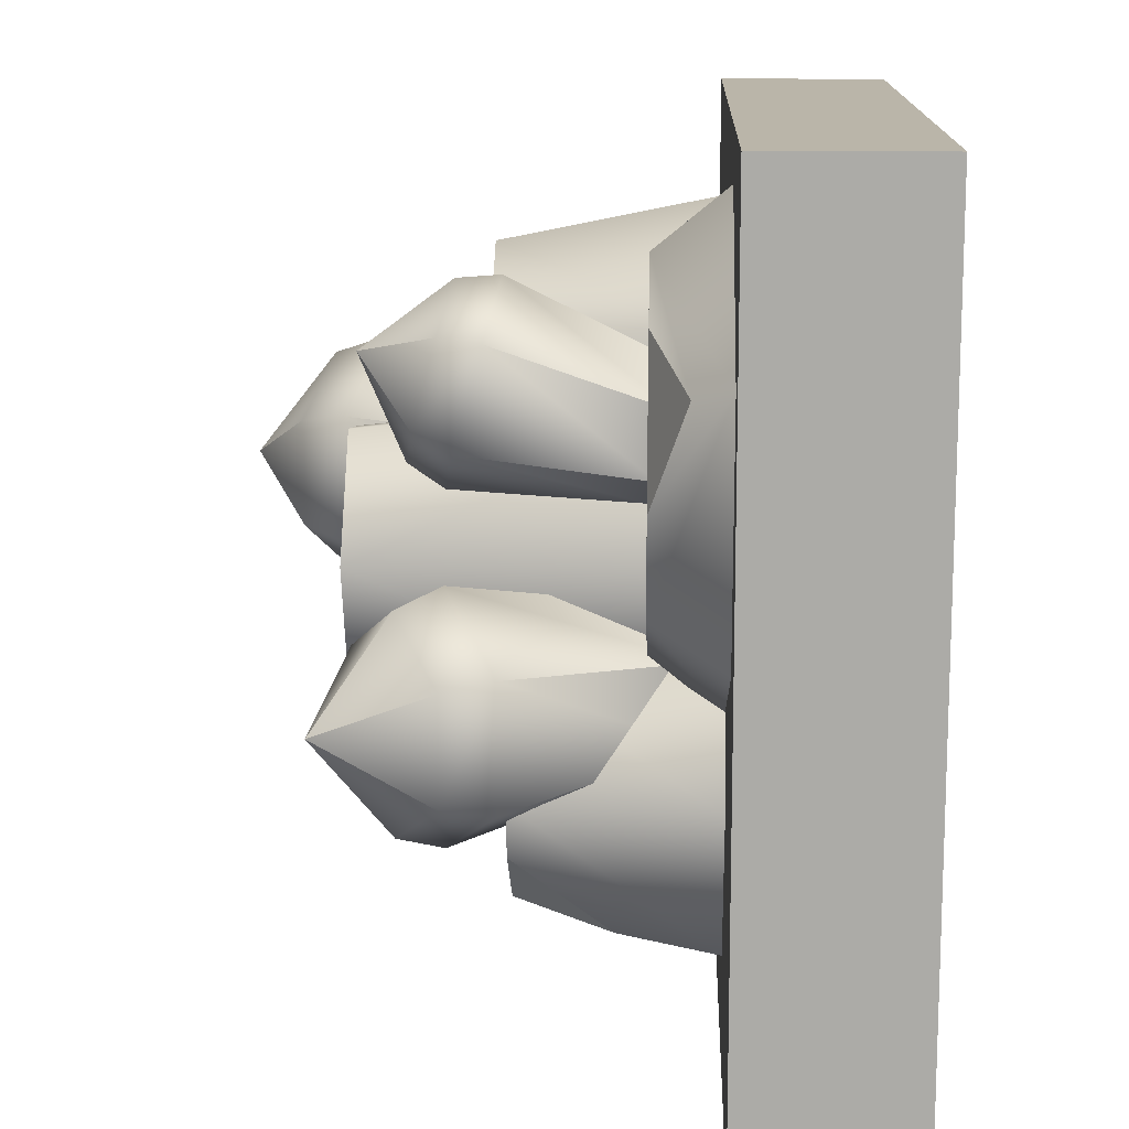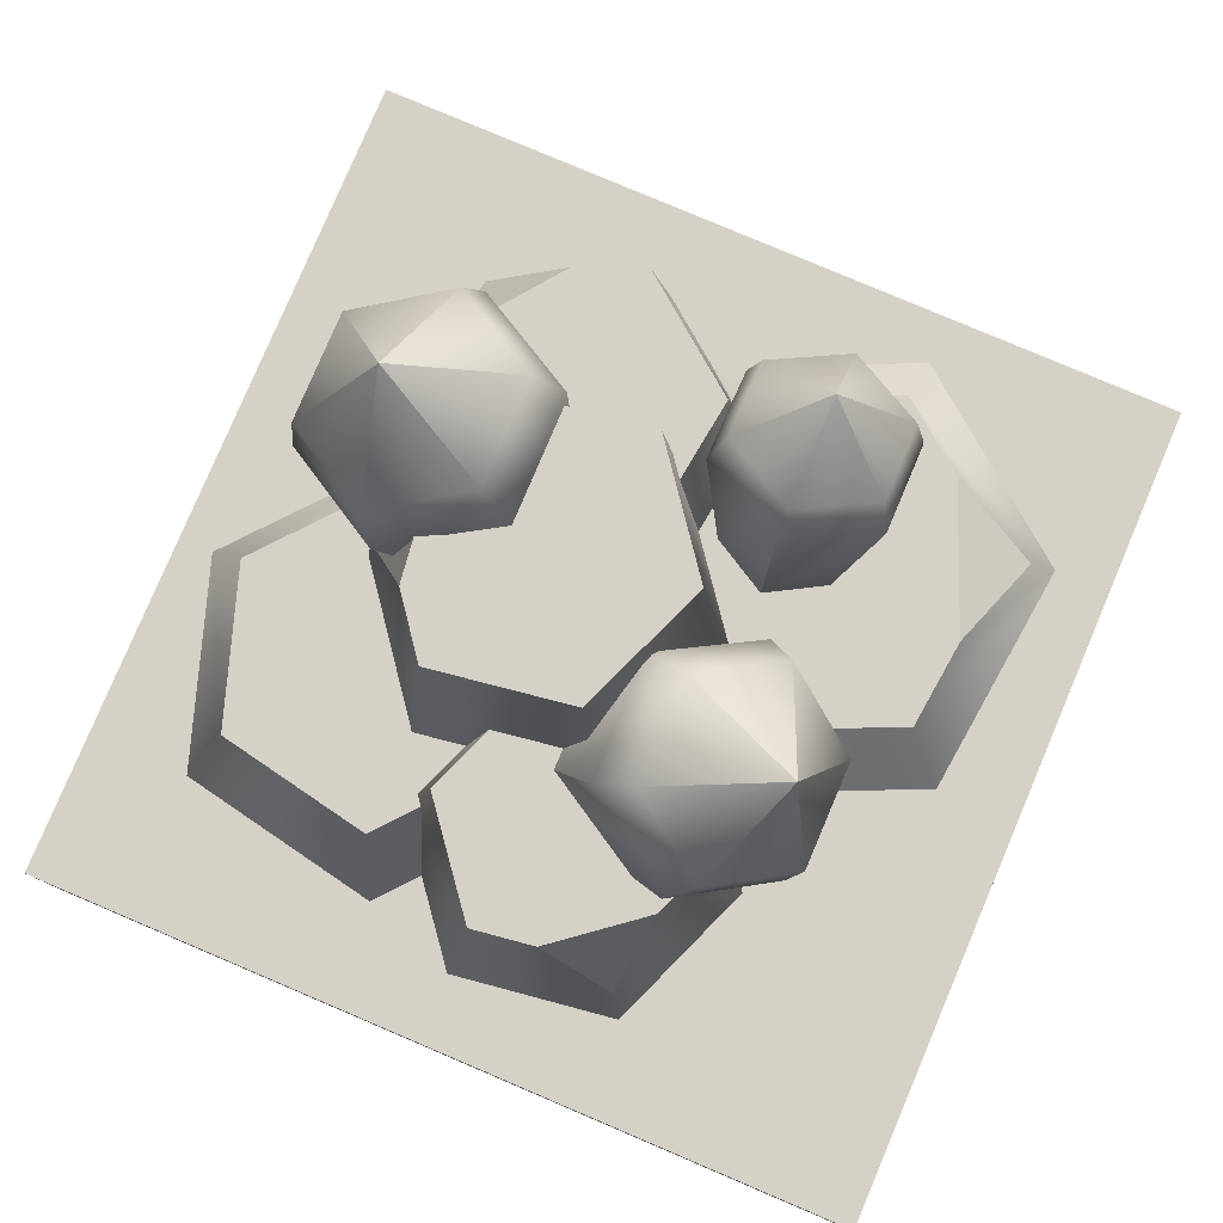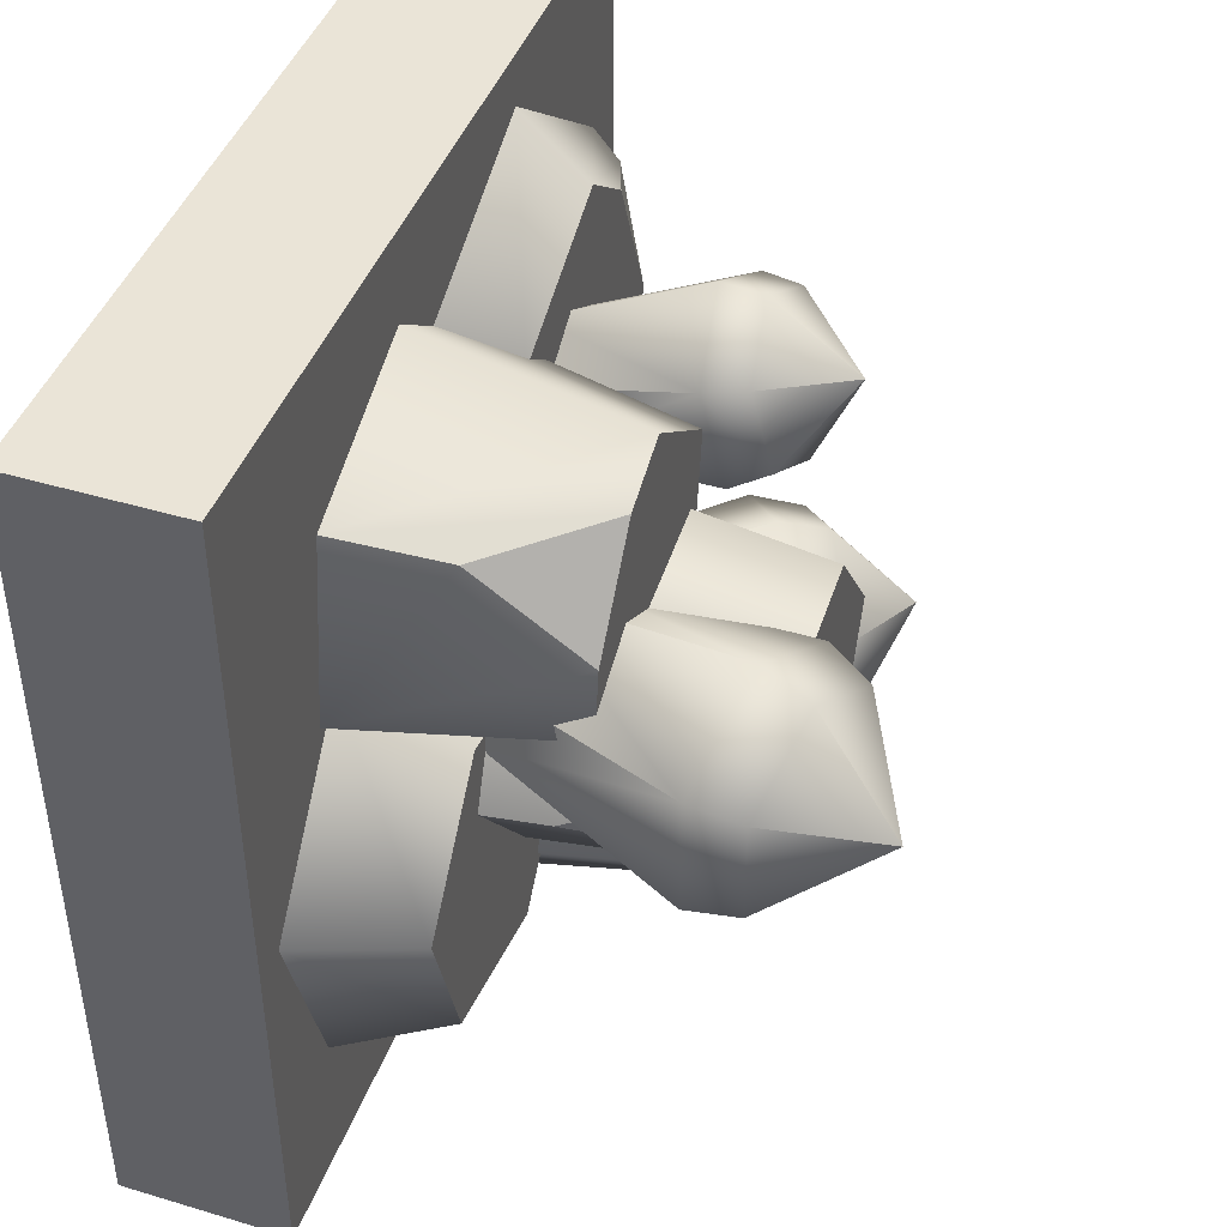
<metadata>
{"format":"obj","ext":"obj","renderer":"f3d","projection":"perspective","resolution":1024,"background":"white","views":[{"elev":13.5,"azim":-87.9,"up":"+Z"},{"elev":79.6,"azim":-157.0,"up":"+Y"},{"elev":43.9,"azim":109.4,"up":"+Z"}]}
</metadata>
<code>
g snow-tile-crystal
v 0.5 0 0.5 1 1 1
v 0.5 0 -0.5 1 1 1
v -0.5 0 0.5 1 1 1
v -0.5 0 -0.5 1 1 1
v 0.5 0.2 -0.5 1 1 1
v 0.5 0.2 0.5 1 1 1
v -0.5 0.2 0.5 1 1 1
v -0.5 0.2 -0.5 1 1 1
v 0.008838 0.6145 0.1494 1 1 1
v -0.09205 0.6145 0.01699 1 1 1
v 0.1734 0.6145 0.1245 1 1 1
v 0.2053 0.6145 0.04594 1 1 1
v -0.02834 0.6145 -0.1402 1 1 1
v 0.1867 0.6145 -0.09887 1 1 1
v 0.1362 0.6145 -0.1651 1 1 1
v -0.007836 0.4564 0.07759 1 1 1
v 0.1476 0.4564 0.01239 1 1 1
v -0.03043 0.4564 0.2447 1 1 1
v 0.1024 0.4564 0.3465 1 1 1
v 0.2805 0.4564 0.1142 1 1 1
v 0.1802 0.4564 0.3139 1 1 1
v 0.2692 0.4564 0.1978 1 1 1
v 0.3992 0.3321 -0.0963 1 1 1
v 0.2724 0.3321 0.05287 1 1 1
v 0.3386 0.3321 -0.2824 1 1 1
v 0.1512 0.3321 -0.3194 1 1 1
v 0.0851 0.3321 0.01591 1 1 1
v 0.02452 0.3321 -0.1702 1 1 1
v 0.01301 0.2828 0.06958 1 1 1
v -0.01083 0.2828 0.2862 1 1 1
v -0.1561 0.2828 -0.06012 1 1 1
v -0.2038 0.2828 0.3731 1 1 1
v -0.3491 0.2828 0.0268 1 1 1
v -0.2884 0.2828 0.3083 1 1 1
v -0.361 0.2828 0.1351 1 1 1
v -0.1723 0.4313 -0.2831 1 1 1
v -0.07071 0.4313 -0.3633 1 1 1
v -0.1997 0.4313 -0.2134 1 1 1
v 0.003416 0.4313 -0.3738 1 1 1
v -0.1064 0.4313 -0.09519 1 1 1
v 0.09678 0.4313 -0.2556 1 1 1
v 0.04189 0.4313 -0.1163 1 1 1
v -0.1373 0.5877 0.2597 1 1 1
v -0.1373 0.4845 0.3366 1 1 1
v -0.2247 0.4975 0.2878 1 1 1
v -0.04979 0.5237 0.1903 1 1 1
v -0.04979 0.4975 0.2878 1 1 1
v -0.2247 0.5237 0.1903 1 1 1
v -0.1373 0.5368 0.1415 1 1 1
v -0.07149 0.2534 0.2094 1 1 1
v -0.07149 0.273 0.1361 1 1 1
v -0.1373 0.2435 0.2461 1 1 1
v -0.1373 0.2828 0.0994 1 1 1
v -0.203 0.2534 0.2094 1 1 1
v -0.203 0.273 0.1361 1 1 1
v -0.1373 0.435 0.3404 1 1 1
v -0.03553 0.4502 0.2837 1 1 1
v -0.1373 0.4958 0.1135 1 1 1
v -0.03553 0.4806 0.1702 1 1 1
v -0.239 0.4806 0.1702 1 1 1
v -0.239 0.4502 0.2837 1 1 1
v 0.2724 0.7518 0.072 1 1 1
v 0.2463 0.6543 0.1967 1 1 1
v 0.142 0.6822 0.1343 1 1 1
v 0.3506 0.6263 0.009652 1 1 1
v 0.3506 0.6263 0.1343 1 1 1
v 0.142 0.6822 0.009652 1 1 1
v 0.2463 0.6543 -0.05269 1 1 1
v 0.2408 0.32 0.1189 1 1 1
v 0.2408 0.32 0.02512 1 1 1
v 0.1624 0.3411 0.1657 1 1 1
v 0.1624 0.3411 -0.02175 1 1 1
v 0.08395 0.3621 0.1189 1 1 1
v 0.08395 0.3621 0.02512 1 1 1
v 0.231 0.597 0.217 1 1 1
v 0.3523 0.5645 0.1445 1 1 1
v 0.231 0.597 -0.07302 1 1 1
v 0.3523 0.5645 -0.0005141 1 1 1
v 0.1097 0.6295 -0.0005141 1 1 1
v 0.1097 0.6295 0.1445 1 1 1
v -0.2511 0.6356 -0.128 1 1 1
v -0.2006 0.5481 -0.003318 1 1 1
v -0.2941 0.4941 -0.06566 1 1 1
v -0.107 0.6021 -0.1903 1 1 1
v -0.107 0.6021 -0.06566 1 1 1
v -0.2941 0.4941 -0.1903 1 1 1
v -0.2006 0.5481 -0.2527 1 1 1
v 0.03188 0.3079 -0.08113 1 1 1
v 0.03188 0.3079 -0.1749 1 1 1
v -0.03844 0.2673 -0.03425 1 1 1
v -0.03844 0.2673 -0.2218 1 1 1
v -0.1087 0.2267 -0.08113 1 1 1
v -0.1087 0.2267 -0.1749 1 1 1
v -0.1709 0.4968 0.01701 1 1 1
v -0.06217 0.5596 -0.0555 1 1 1
v -0.1709 0.4968 -0.273 1 1 1
v -0.06217 0.5596 -0.2005 1 1 1
v -0.2797 0.434 -0.2005 1 1 1
v -0.2797 0.434 -0.0555 1 1 1
v 0.2631 0.4073 -0.0366 1 1 1
v -0.01128 0.2 0.199 1 1 1
v 0.2053 0.2 0.1664 1 1 1
v -0.144 0.2 0.02483 1 1 1
v -0.0602 0.2 -0.182 1 1 1
v 0.2891 0.2 -0.04052 1 1 1
v 0.1564 0.2 -0.2147 1 1 1
v 0.2789 0.3282 0.2974 1 1 1
v -0.04979 0.2 0.04543 1 1 1
v -0.07952 0.2 0.2652 1 1 1
v 0.1548 0.2 -0.04037 1 1 1
v 0.3296 0.2 0.09365 1 1 1
v 0.0953 0.2 0.3993 1 1 1
v 0.2999 0.2 0.3135 1 1 1
v 0.4583 0.2 -0.08463 1 1 1
v 0.3786 0.2 -0.3295 1 1 1
v 0.2916 0.2 0.1116 1 1 1
v 0.04508 0.2 0.06301 1 1 1
v 0.1321 0.2 -0.3781 1 1 1
v -0.03464 0.2 -0.1819 1 1 1
v -0.4034 0.2414 0.2571 1 1 1
v -0.4025 0.2 -0.01416 1 1 1
v -0.1486 0.2 -0.1285 1 1 1
v 0.04258 0.2 0.3272 1 1 1
v -0.2113 0.2 0.4415 1 1 1
v -0.4339 0.2 0.2709 1 1 1
v 0.07395 0.2 0.04213 1 1 1
v -0.1596 0.3157 -0.3714 1 1 1
v -0.1743 0.2 -0.3901 1 1 1
v -0.2465 0.2 -0.2068 1 1 1
v 0.02075 0.2 -0.4178 1 1 1
v -0.1237 0.2 -0.05119 1 1 1
v 0.1436 0.2 -0.2622 1 1 1
v 0.07137 0.2 -0.07891 1 1 1
f 3 2 1
f 2 3 4
f 1 2 3
f 4 3 2
f 6 2 5
f 2 6 1
f 5 2 6
f 1 6 2
f 6 3 1
f 3 6 7
f 1 3 6
f 7 6 3
f 3 8 4
f 8 3 7
f 4 8 3
f 7 3 8
f 8 2 4
f 2 8 5
f 4 2 8
f 5 8 2
f 8 6 5
f 6 8 7
f 5 6 8
f 7 8 6
f 11 10 9
f 10 11 12
f 10 12 13
f 13 12 14
f 13 14 15
f 9 10 11
f 12 11 10
f 13 12 10
f 14 12 13
f 15 14 13
f 18 17 16
f 17 18 19
f 17 19 20
f 20 19 21
f 20 21 22
f 16 17 18
f 19 18 17
f 20 19 17
f 21 19 20
f 22 21 20
f 25 24 23
f 24 25 26
f 24 26 27
f 27 26 28
f 23 24 25
f 26 25 24
f 27 26 24
f 28 26 27
f 31 30 29
f 30 31 32
f 32 31 33
f 32 33 34
f 34 33 35
f 29 30 31
f 32 31 30
f 33 31 32
f 34 33 32
f 35 33 34
f 38 37 36
f 37 38 39
f 39 38 40
f 39 40 41
f 41 40 42
f 36 37 38
f 39 38 37
f 40 38 39
f 41 40 39
f 42 40 41
f 45 44 43
f 43 44 45
f 47 46 43
f 43 46 47
f 45 43 48
f 48 43 45
f 44 47 43
f 43 47 44
f 48 43 49
f 49 43 48
f 49 43 46
f 46 43 49
f 52 51 50
f 51 52 53
f 53 52 54
f 53 54 55
f 50 51 52
f 53 52 51
f 54 52 53
f 55 54 53
f 57 44 56
f 44 57 47
f 56 44 57
f 47 57 44
f 49 59 58
f 59 49 46
f 58 59 49
f 46 49 59
f 46 57 59
f 57 46 47
f 59 57 46
f 47 46 57
f 48 58 60
f 58 48 49
f 60 58 48
f 49 48 58
f 61 48 60
f 48 61 45
f 60 48 61
f 45 61 48
f 44 61 56
f 61 44 45
f 56 61 44
f 45 44 61
f 58 51 53
f 51 58 59
f 53 51 58
f 59 58 51
f 55 61 60
f 61 55 54
f 60 61 55
f 54 55 61
f 56 54 52
f 54 56 61
f 52 54 56
f 61 56 54
f 57 51 59
f 51 57 50
f 59 51 57
f 50 57 51
f 57 52 50
f 52 57 56
f 50 52 57
f 56 57 52
f 60 53 55
f 53 60 58
f 55 53 60
f 58 60 53
f 64 63 62
f 62 63 64
f 66 65 62
f 62 65 66
f 64 62 67
f 67 62 64
f 63 66 62
f 62 66 63
f 67 62 68
f 68 62 67
f 68 62 65
f 65 62 68
f 71 70 69
f 70 71 72
f 72 71 73
f 72 73 74
f 69 70 71
f 72 71 70
f 73 71 72
f 74 73 72
f 76 63 75
f 63 76 66
f 75 63 76
f 66 76 63
f 68 78 77
f 78 68 65
f 77 78 68
f 65 68 78
f 65 76 78
f 76 65 66
f 78 76 65
f 66 65 76
f 67 77 79
f 77 67 68
f 79 77 67
f 68 67 77
f 80 67 79
f 67 80 64
f 79 67 80
f 64 80 67
f 63 80 75
f 80 63 64
f 75 80 63
f 64 63 80
f 77 70 72
f 70 77 78
f 72 70 77
f 78 77 70
f 74 80 79
f 80 74 73
f 79 80 74
f 73 74 80
f 75 73 71
f 73 75 80
f 71 73 75
f 80 75 73
f 76 70 78
f 70 76 69
f 78 70 76
f 69 76 70
f 76 71 69
f 71 76 75
f 69 71 76
f 75 76 71
f 79 72 74
f 72 79 77
f 74 72 79
f 77 79 72
f 83 82 81
f 81 82 83
f 85 84 81
f 81 84 85
f 83 81 86
f 86 81 83
f 82 85 81
f 81 85 82
f 86 81 87
f 87 81 86
f 87 81 84
f 84 81 87
f 90 89 88
f 89 90 91
f 91 90 92
f 91 92 93
f 88 89 90
f 91 90 89
f 92 90 91
f 93 92 91
f 95 82 94
f 82 95 85
f 94 82 95
f 85 95 82
f 87 97 96
f 97 87 84
f 96 97 87
f 84 87 97
f 84 95 97
f 95 84 85
f 97 95 84
f 85 84 95
f 86 96 98
f 96 86 87
f 98 96 86
f 87 86 96
f 99 86 98
f 86 99 83
f 98 86 99
f 83 99 86
f 82 99 94
f 99 82 83
f 94 99 82
f 83 82 99
f 96 89 91
f 89 96 97
f 91 89 96
f 97 96 89
f 93 99 98
f 99 93 92
f 98 99 93
f 92 93 99
f 94 92 90
f 92 94 99
f 90 92 94
f 99 94 92
f 95 89 97
f 89 95 88
f 97 89 95
f 88 95 89
f 95 90 88
f 90 95 94
f 88 90 95
f 94 95 90
f 98 91 93
f 91 98 96
f 93 91 98
f 96 98 91
f 14 12 100
f 100 12 14
f 103 102 101
f 102 103 104
f 102 104 105
f 105 104 106
f 101 102 103
f 104 103 102
f 105 104 102
f 106 104 105
f 106 13 15
f 13 106 104
f 15 13 106
f 104 106 13
f 106 100 105
f 100 106 14
f 14 106 15
f 105 100 106
f 14 106 100
f 15 106 14
f 10 101 9
f 101 10 103
f 9 101 10
f 103 10 101
f 100 102 105
f 102 100 11
f 11 100 12
f 105 102 100
f 11 100 102
f 12 100 11
f 10 104 103
f 104 10 13
f 103 104 10
f 13 10 104
f 11 101 102
f 101 11 9
f 102 101 11
f 9 11 101
f 107 22 21
f 21 22 107
f 110 109 108
f 109 110 111
f 109 111 112
f 112 111 113
f 108 109 110
f 111 110 109
f 112 111 109
f 113 111 112
f 17 108 16
f 108 17 110
f 16 108 17
f 110 17 108
f 19 109 112
f 109 19 18
f 112 109 19
f 18 19 109
f 17 111 110
f 111 17 20
f 110 111 17
f 20 17 111
f 18 108 109
f 108 18 16
f 109 108 18
f 16 18 108
f 113 19 112
f 19 113 21
f 21 113 107
f 112 19 113
f 21 113 19
f 107 113 21
f 111 107 113
f 107 111 22
f 22 111 20
f 113 107 111
f 22 111 107
f 20 111 22
f 116 115 114
f 115 116 117
f 115 117 118
f 118 117 119
f 114 115 116
f 117 116 115
f 118 117 115
f 119 117 118
f 117 28 119
f 28 117 27
f 119 28 117
f 27 117 28
f 119 26 118
f 26 119 28
f 118 26 119
f 28 119 26
f 23 116 114
f 116 23 24
f 114 116 23
f 24 23 116
f 26 115 118
f 115 26 25
f 118 115 26
f 25 26 115
f 24 117 116
f 117 24 27
f 116 117 24
f 27 24 117
f 25 114 115
f 114 25 23
f 115 114 25
f 23 25 114
f 120 34 35
f 35 34 120
f 33 122 121
f 122 33 31
f 121 122 33
f 31 33 122
f 30 124 123
f 124 30 32
f 123 124 30
f 32 30 124
f 125 33 121
f 33 125 35
f 35 125 120
f 121 33 125
f 35 125 33
f 120 125 35
f 123 122 126
f 122 123 124
f 122 124 121
f 121 124 125
f 126 122 123
f 124 123 122
f 121 124 122
f 125 124 121
f 31 126 122
f 126 31 29
f 122 126 31
f 29 31 126
f 32 125 124
f 125 32 120
f 120 32 34
f 124 125 32
f 120 32 125
f 34 32 120
f 29 123 126
f 123 29 30
f 126 123 29
f 30 29 123
f 37 127 36
f 36 127 37
f 130 129 128
f 129 130 131
f 131 130 132
f 131 132 133
f 128 129 130
f 131 130 129
f 132 130 131
f 133 132 131
f 133 41 42
f 41 133 132
f 42 41 133
f 132 133 41
f 133 40 131
f 40 133 42
f 131 40 133
f 42 133 40
f 37 128 127
f 128 37 130
f 130 37 39
f 127 128 37
f 130 37 128
f 39 37 130
f 40 129 131
f 129 40 38
f 131 129 40
f 38 40 129
f 39 132 130
f 132 39 41
f 130 132 39
f 41 39 132
f 38 128 129
f 128 38 36
f 128 36 127
f 129 128 38
f 36 38 128
f 127 36 128
g snow-tile-crystal
f 3 2 1
f 2 3 4
f 1 2 3
f 4 3 2
f 6 2 5
f 2 6 1
f 5 2 6
f 1 6 2
f 6 3 1
f 3 6 7
f 1 3 6
f 7 6 3
f 3 8 4
f 8 3 7
f 4 8 3
f 7 3 8
f 8 2 4
f 2 8 5
f 4 2 8
f 5 8 2
f 8 6 5
f 6 8 7
f 5 6 8
f 7 8 6
f 11 10 9
f 10 11 12
f 10 12 13
f 13 12 14
f 13 14 15
f 9 10 11
f 12 11 10
f 13 12 10
f 14 12 13
f 15 14 13
f 18 17 16
f 17 18 19
f 17 19 20
f 20 19 21
f 20 21 22
f 16 17 18
f 19 18 17
f 20 19 17
f 21 19 20
f 22 21 20
f 25 24 23
f 24 25 26
f 24 26 27
f 27 26 28
f 23 24 25
f 26 25 24
f 27 26 24
f 28 26 27
f 31 30 29
f 30 31 32
f 32 31 33
f 32 33 34
f 34 33 35
f 29 30 31
f 32 31 30
f 33 31 32
f 34 33 32
f 35 33 34
f 38 37 36
f 37 38 39
f 39 38 40
f 39 40 41
f 41 40 42
f 36 37 38
f 39 38 37
f 40 38 39
f 41 40 39
f 42 40 41
f 45 44 43
f 43 44 45
f 47 46 43
f 43 46 47
f 45 43 48
f 48 43 45
f 44 47 43
f 43 47 44
f 48 43 49
f 49 43 48
f 49 43 46
f 46 43 49
f 52 51 50
f 51 52 53
f 53 52 54
f 53 54 55
f 50 51 52
f 53 52 51
f 54 52 53
f 55 54 53
f 57 44 56
f 44 57 47
f 56 44 57
f 47 57 44
f 49 59 58
f 59 49 46
f 58 59 49
f 46 49 59
f 46 57 59
f 57 46 47
f 59 57 46
f 47 46 57
f 48 58 60
f 58 48 49
f 60 58 48
f 49 48 58
f 61 48 60
f 48 61 45
f 60 48 61
f 45 61 48
f 44 61 56
f 61 44 45
f 56 61 44
f 45 44 61
f 58 51 53
f 51 58 59
f 53 51 58
f 59 58 51
f 55 61 60
f 61 55 54
f 60 61 55
f 54 55 61
f 56 54 52
f 54 56 61
f 52 54 56
f 61 56 54
f 57 51 59
f 51 57 50
f 59 51 57
f 50 57 51
f 57 52 50
f 52 57 56
f 50 52 57
f 56 57 52
f 60 53 55
f 53 60 58
f 55 53 60
f 58 60 53
f 64 63 62
f 62 63 64
f 66 65 62
f 62 65 66
f 64 62 67
f 67 62 64
f 63 66 62
f 62 66 63
f 67 62 68
f 68 62 67
f 68 62 65
f 65 62 68
f 71 70 69
f 70 71 72
f 72 71 73
f 72 73 74
f 69 70 71
f 72 71 70
f 73 71 72
f 74 73 72
f 76 63 75
f 63 76 66
f 75 63 76
f 66 76 63
f 68 78 77
f 78 68 65
f 77 78 68
f 65 68 78
f 65 76 78
f 76 65 66
f 78 76 65
f 66 65 76
f 67 77 79
f 77 67 68
f 79 77 67
f 68 67 77
f 80 67 79
f 67 80 64
f 79 67 80
f 64 80 67
f 63 80 75
f 80 63 64
f 75 80 63
f 64 63 80
f 77 70 72
f 70 77 78
f 72 70 77
f 78 77 70
f 74 80 79
f 80 74 73
f 79 80 74
f 73 74 80
f 75 73 71
f 73 75 80
f 71 73 75
f 80 75 73
f 76 70 78
f 70 76 69
f 78 70 76
f 69 76 70
f 76 71 69
f 71 76 75
f 69 71 76
f 75 76 71
f 79 72 74
f 72 79 77
f 74 72 79
f 77 79 72
f 83 82 81
f 81 82 83
f 85 84 81
f 81 84 85
f 83 81 86
f 86 81 83
f 82 85 81
f 81 85 82
f 86 81 87
f 87 81 86
f 87 81 84
f 84 81 87
f 90 89 88
f 89 90 91
f 91 90 92
f 91 92 93
f 88 89 90
f 91 90 89
f 92 90 91
f 93 92 91
f 95 82 94
f 82 95 85
f 94 82 95
f 85 95 82
f 87 97 96
f 97 87 84
f 96 97 87
f 84 87 97
f 84 95 97
f 95 84 85
f 97 95 84
f 85 84 95
f 86 96 98
f 96 86 87
f 98 96 86
f 87 86 96
f 99 86 98
f 86 99 83
f 98 86 99
f 83 99 86
f 82 99 94
f 99 82 83
f 94 99 82
f 83 82 99
f 96 89 91
f 89 96 97
f 91 89 96
f 97 96 89
f 93 99 98
f 99 93 92
f 98 99 93
f 92 93 99
f 94 92 90
f 92 94 99
f 90 92 94
f 99 94 92
f 95 89 97
f 89 95 88
f 97 89 95
f 88 95 89
f 95 90 88
f 90 95 94
f 88 90 95
f 94 95 90
f 98 91 93
f 91 98 96
f 93 91 98
f 96 98 91
f 14 12 100
f 100 12 14
f 103 102 101
f 102 103 104
f 102 104 105
f 105 104 106
f 101 102 103
f 104 103 102
f 105 104 102
f 106 104 105
f 106 13 15
f 13 106 104
f 15 13 106
f 104 106 13
f 106 100 105
f 100 106 14
f 14 106 15
f 105 100 106
f 14 106 100
f 15 106 14
f 10 101 9
f 101 10 103
f 9 101 10
f 103 10 101
f 100 102 105
f 102 100 11
f 11 100 12
f 105 102 100
f 11 100 102
f 12 100 11
f 10 104 103
f 104 10 13
f 103 104 10
f 13 10 104
f 11 101 102
f 101 11 9
f 102 101 11
f 9 11 101
f 107 22 21
f 21 22 107
f 110 109 108
f 109 110 111
f 109 111 112
f 112 111 113
f 108 109 110
f 111 110 109
f 112 111 109
f 113 111 112
f 17 108 16
f 108 17 110
f 16 108 17
f 110 17 108
f 19 109 112
f 109 19 18
f 112 109 19
f 18 19 109
f 17 111 110
f 111 17 20
f 110 111 17
f 20 17 111
f 18 108 109
f 108 18 16
f 109 108 18
f 16 18 108
f 113 19 112
f 19 113 21
f 21 113 107
f 112 19 113
f 21 113 19
f 107 113 21
f 111 107 113
f 107 111 22
f 22 111 20
f 113 107 111
f 22 111 107
f 20 111 22
f 116 115 114
f 115 116 117
f 115 117 118
f 118 117 119
f 114 115 116
f 117 116 115
f 118 117 115
f 119 117 118
f 117 28 119
f 28 117 27
f 119 28 117
f 27 117 28
f 119 26 118
f 26 119 28
f 118 26 119
f 28 119 26
f 23 116 114
f 116 23 24
f 114 116 23
f 24 23 116
f 26 115 118
f 115 26 25
f 118 115 26
f 25 26 115
f 24 117 116
f 117 24 27
f 116 117 24
f 27 24 117
f 25 114 115
f 114 25 23
f 115 114 25
f 23 25 114
f 120 34 35
f 35 34 120
f 33 122 121
f 122 33 31
f 121 122 33
f 31 33 122
f 30 124 123
f 124 30 32
f 123 124 30
f 32 30 124
f 125 33 121
f 33 125 35
f 35 125 120
f 121 33 125
f 35 125 33
f 120 125 35
f 123 122 126
f 122 123 124
f 122 124 121
f 121 124 125
f 126 122 123
f 124 123 122
f 121 124 122
f 125 124 121
f 31 126 122
f 126 31 29
f 122 126 31
f 29 31 126
f 32 125 124
f 125 32 120
f 120 32 34
f 124 125 32
f 120 32 125
f 34 32 120
f 29 123 126
f 123 29 30
f 126 123 29
f 30 29 123
f 37 127 36
f 36 127 37
f 130 129 128
f 129 130 131
f 131 130 132
f 131 132 133
f 128 129 130
f 131 130 129
f 132 130 131
f 133 132 131
f 133 41 42
f 41 133 132
f 42 41 133
f 132 133 41
f 133 40 131
f 40 133 42
f 131 40 133
f 42 133 40
f 37 128 127
f 128 37 130
f 130 37 39
f 127 128 37
f 130 37 128
f 39 37 130
f 40 129 131
f 129 40 38
f 131 129 40
f 38 40 129
f 39 132 130
f 132 39 41
f 130 132 39
f 41 39 132
f 38 128 129
f 128 38 36
f 128 36 127
f 129 128 38
f 36 38 128
f 127 36 128

</code>
